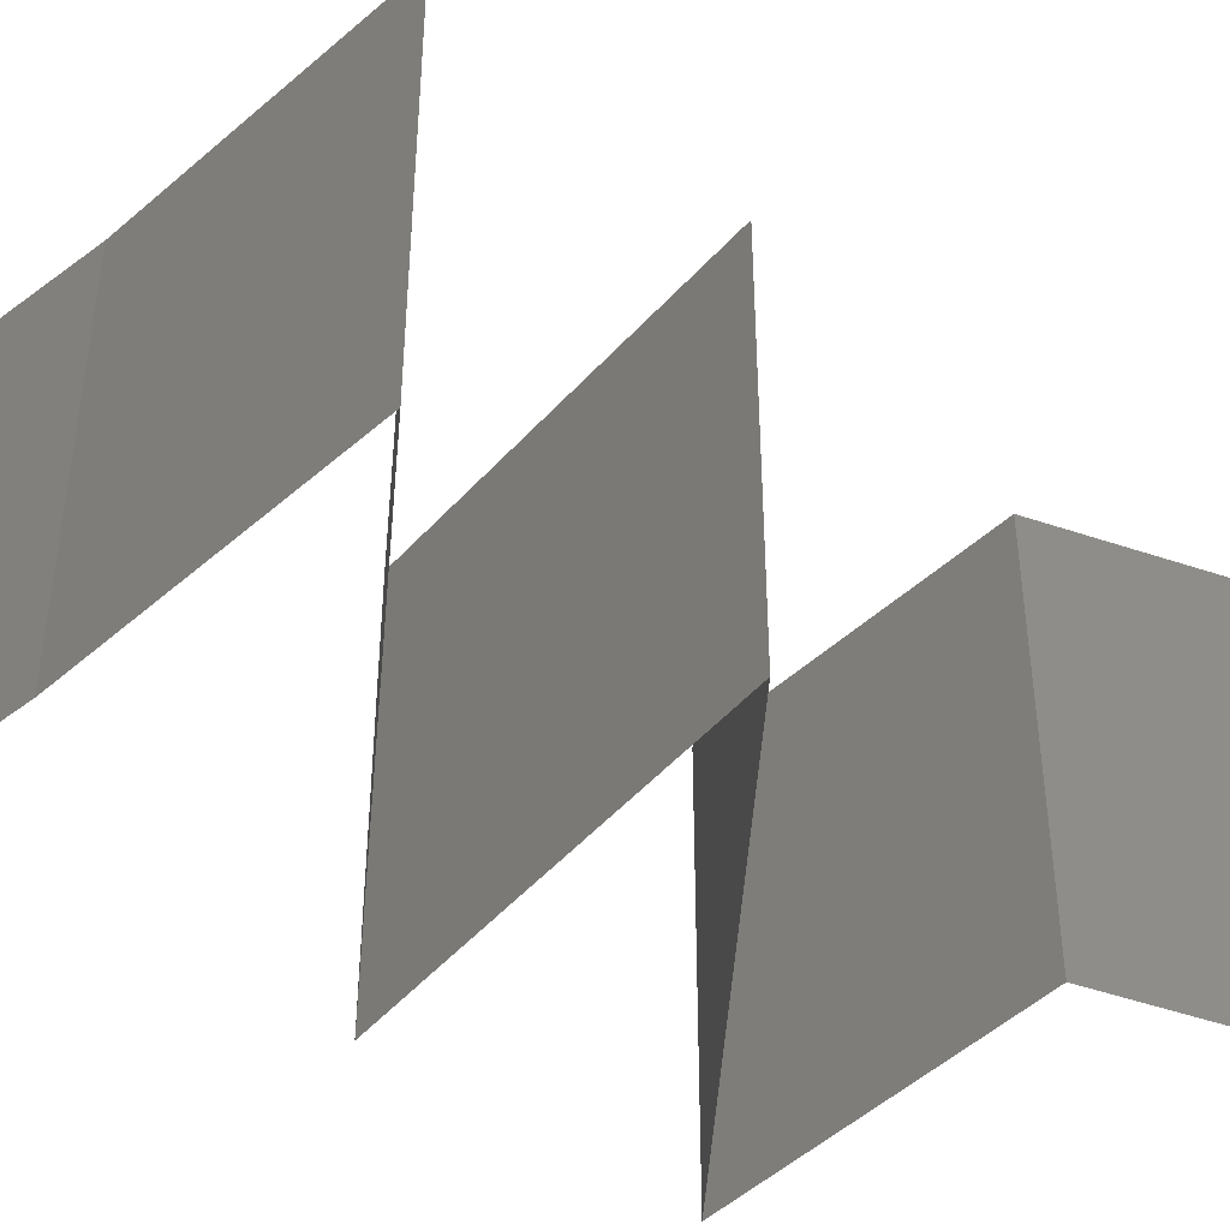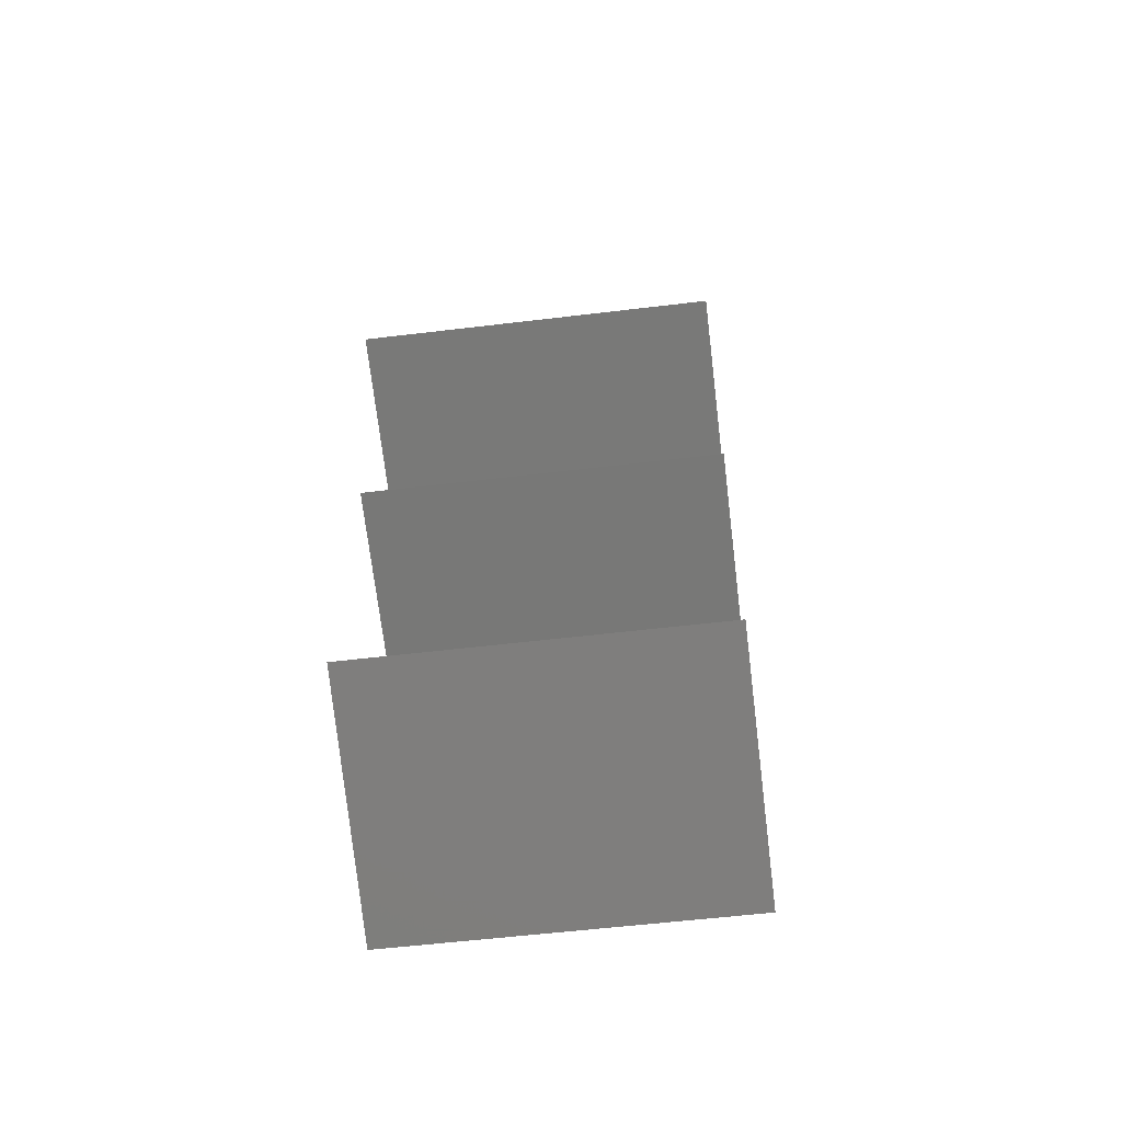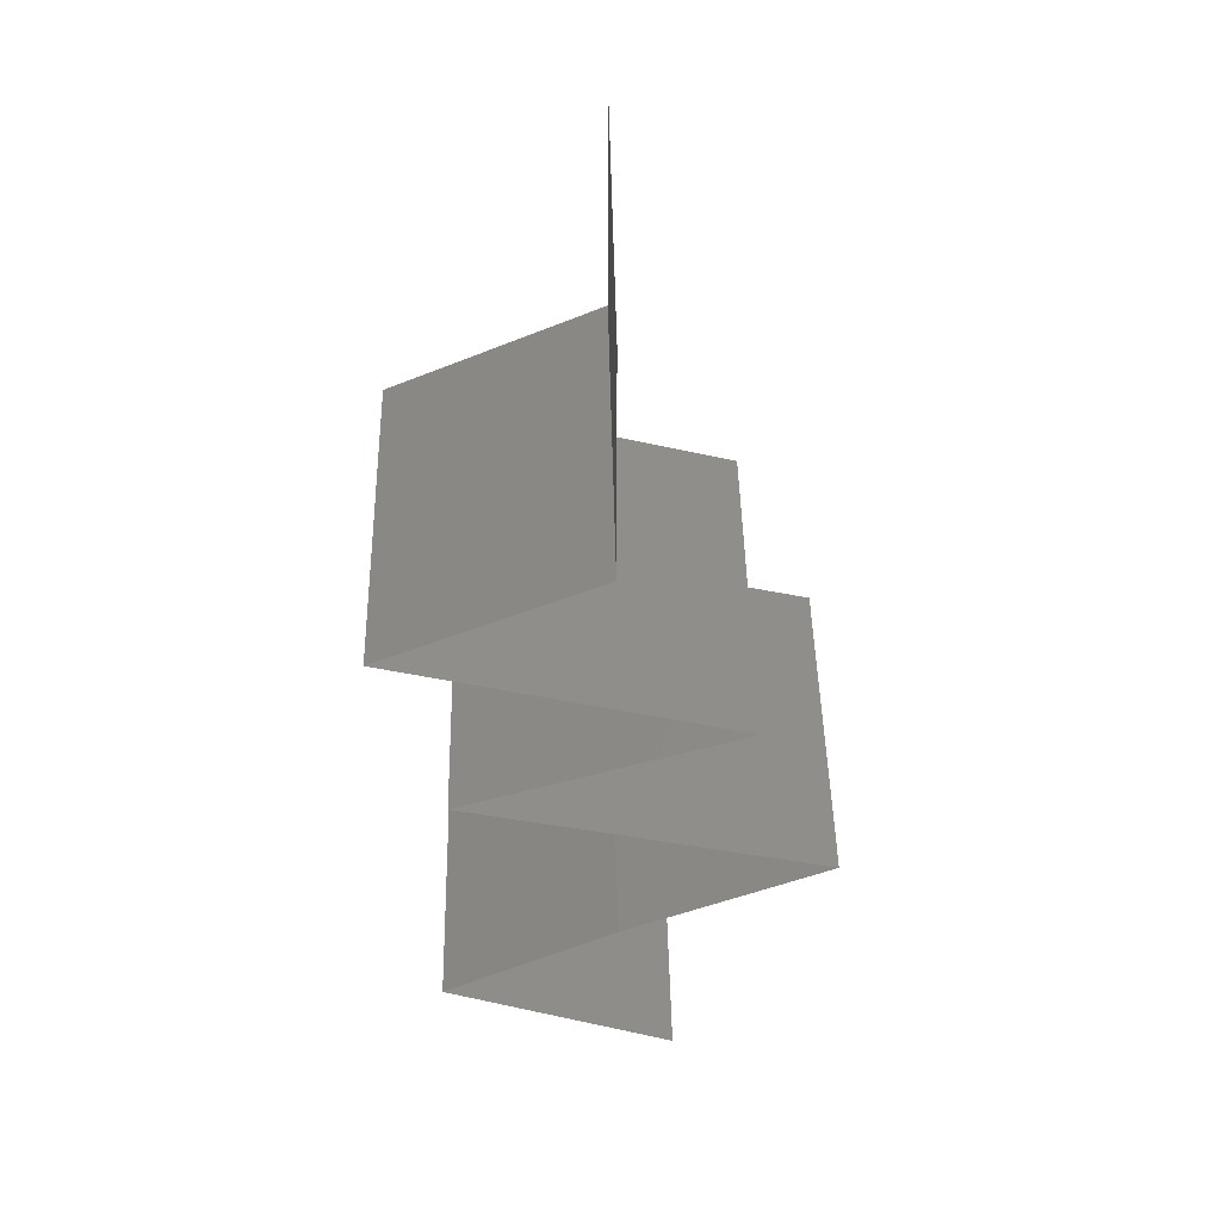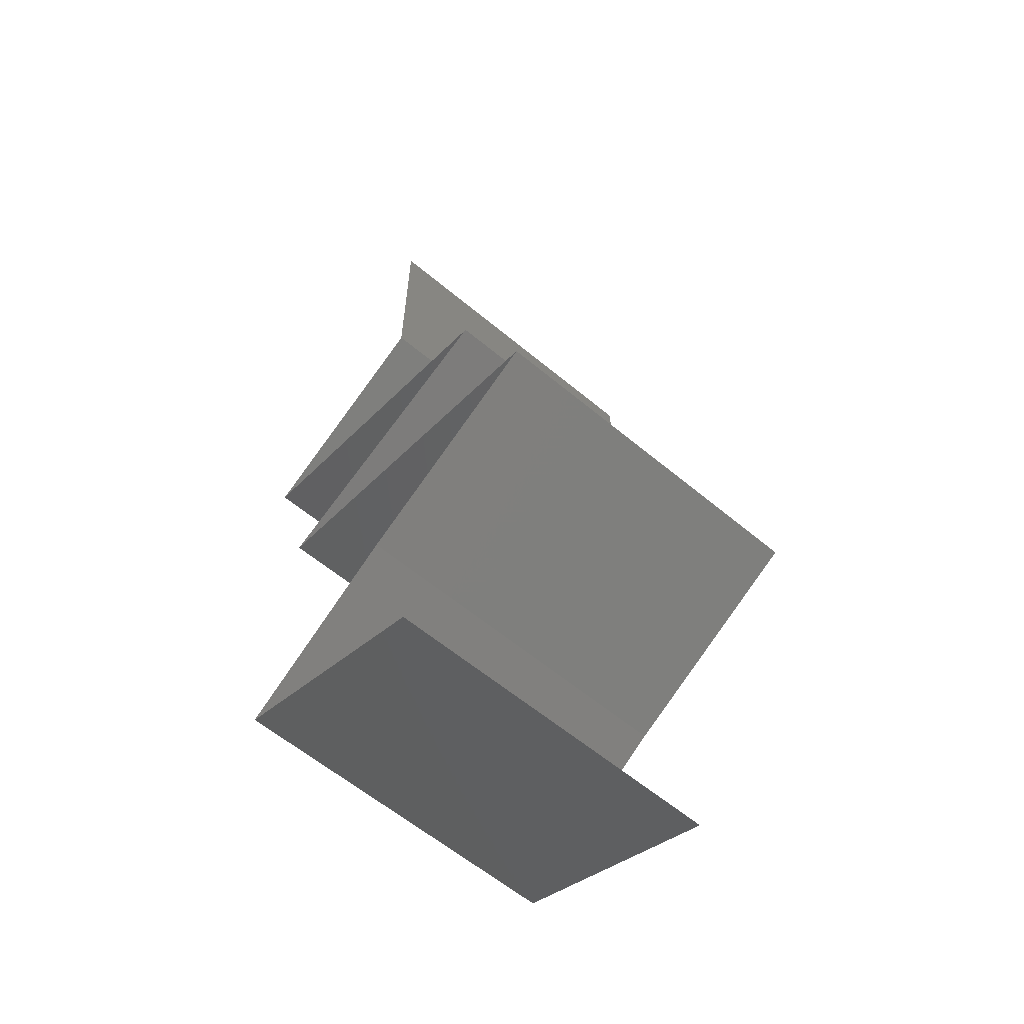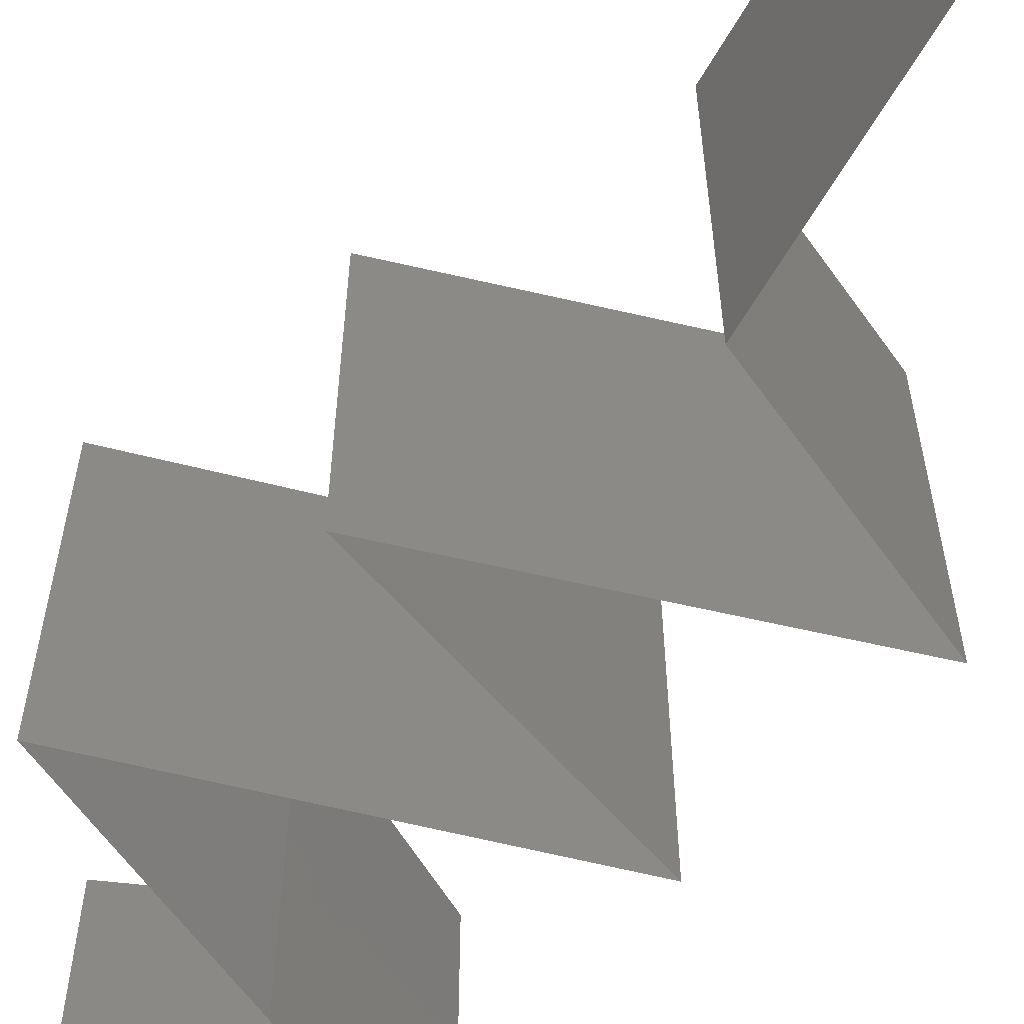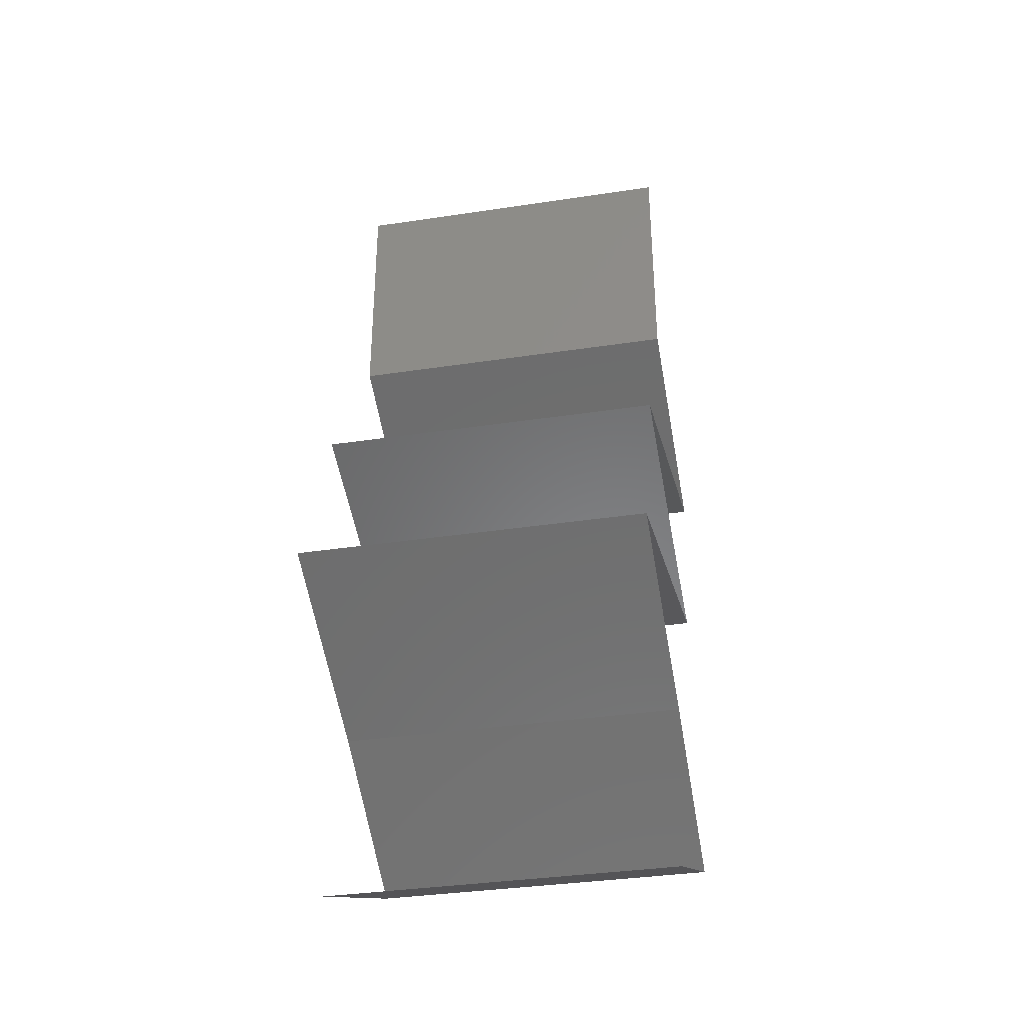
<metadata>
{"format":"stl","ext":"stl","renderer":"f3d","projection":"perspective","resolution":1024,"background":"white","views":[{"elev":-49.9,"azim":69.6,"up":"+Z"},{"elev":-56.1,"azim":-82.8,"up":"+Y"},{"elev":47.3,"azim":-1.2,"up":"+Y"},{"elev":-61.0,"azim":49.7,"up":"+Y"},{"elev":-61.0,"azim":150.3,"up":"+Z"},{"elev":-35.5,"azim":101.3,"up":"+Y"}]}
</metadata>
<code>
# stl→obj: 66 verts, 96 faces
v 0.04 0.06 0
v 0.04 0.05271 0.007554
v 0.04 0.05286 0
v 0.04 0.04572 0
v 0.04 0.04572 0.01
v 0.04 0.06 0.01
v 0.04 0.06 0.02
v 0.04 0.055 0.01473
v 0.04 0.04986 0.01472
v 0.04 0.04572 0.02
v 0.04 0.05286 0.02
v 0.02775 0.04 0
v 0.03204 0.042 0.005
v 0.02775 0.04 0.01
v 0.03571 0.04372 0.015
v 0.03179 0.04189 0.015
v 0.02775 0.04 0.02
v 0.03596 0.04383 0.005
v 0.03387 0.04286 0
v 0.03387 0.04286 0.02
v 0.03387 0.04286 0.01
v 0.03463 0.03799 0.007292
v 0.03752 0.03714 0
v 0.04728 0.03429 0.01
v 0.03992 0.03644 0.01237
v 0.04728 0.03429 0.02
v 0.03752 0.03714 0.02
v 0.04192 0.03586 0.005508
v 0.04728 0.03429 0
v 0.03347 0.03833 0.01408
v 0.04059 0.0319 0.007566
v 0.03926 0.03143 0
v 0.03123 0.02857 0.01
v 0.03707 0.03065 0.01371
v 0.03123 0.02857 0.02
v 0.03123 0.02857 0
v 0.03548 0.03008 0.005125
v 0.04221 0.03248 0.01431
v 0.03926 0.03143 0.02
v 0.03925 0.02638 0.008144
v 0.04167 0.02572 0
v 0.05211 0.02286 0.02
v 0.04502 0.0248 0.01261
v 0.04167 0.02572 0.02
v 0.05211 0.02286 0.01
v 0.04608 0.02451 0.006082
v 0.05211 0.02286 0
v 0.03645 0.02714 0.015
v 0.04015 0.01714 0.01
v 0.04613 0.02 0.02
v 0.04613 0.02 0
v 0.04015 0.01714 0
v 0.04015 0.01714 0.02
v 0.03508 0.01429 0.005946
v 0.03002 0.01143 0
v 0.03002 0.01143 0.02
v 0.03508 0.01429 0.01427
v 0.03002 0.01143 0.01
v 0.04343 0.005715 0.02
v 0.03659 0.00863 0.0125
v 0.03672 0.008572 0.02
v 0.04343 0.005715 0.01
v 0.04343 0.005715 0
v 0.03873 0.007715 0.005297
v 0.03412 0.009682 0.005399
v 0.03672 0.008572 0
f 1 2 3
f 3 2 4
f 4 2 5
f 6 2 1
f 7 8 6
f 5 9 10
f 11 8 7
f 10 9 11
f 8 9 2
f 11 9 8
f 8 2 6
f 2 9 5
f 12 13 14
f 10 15 5
f 14 16 17
f 5 18 4
f 19 13 12
f 20 15 10
f 4 18 19
f 17 16 20
f 19 18 13
f 20 16 15
f 18 21 13
f 16 21 15
f 5 21 18
f 15 21 5
f 13 21 14
f 14 21 16
f 12 22 23
f 24 25 26
f 26 25 27
f 14 22 12
f 23 28 29
f 27 30 17
f 29 28 24
f 17 30 14
f 22 28 23
f 27 25 30
f 25 28 22
f 24 28 25
f 25 22 30
f 30 22 14
f 29 31 32
f 24 31 29
f 33 34 35
f 36 37 33
f 26 38 24
f 35 34 39
f 34 37 31
f 33 37 34
f 32 37 36
f 39 38 26
f 38 31 24
f 31 37 32
f 38 34 31
f 39 34 38
f 33 40 36
f 36 40 41
f 42 43 44
f 45 43 42
f 41 46 47
f 44 48 35
f 35 48 33
f 47 46 45
f 43 48 44
f 40 48 43
f 41 40 46
f 33 48 40
f 40 43 46
f 46 43 45
f 49 45 50
f 51 45 49
f 51 47 45
f 45 42 50
f 49 52 51
f 50 53 49
f 52 54 55
f 56 57 53
f 53 57 49
f 55 54 58
f 49 54 52
f 58 57 56
f 58 54 57
f 57 54 49
f 59 60 61
f 61 60 56
f 56 60 58
f 62 60 59
f 63 64 62
f 58 65 55
f 66 64 63
f 55 65 66
f 64 65 60
f 66 65 64
f 60 65 58
f 64 60 62

</code>
